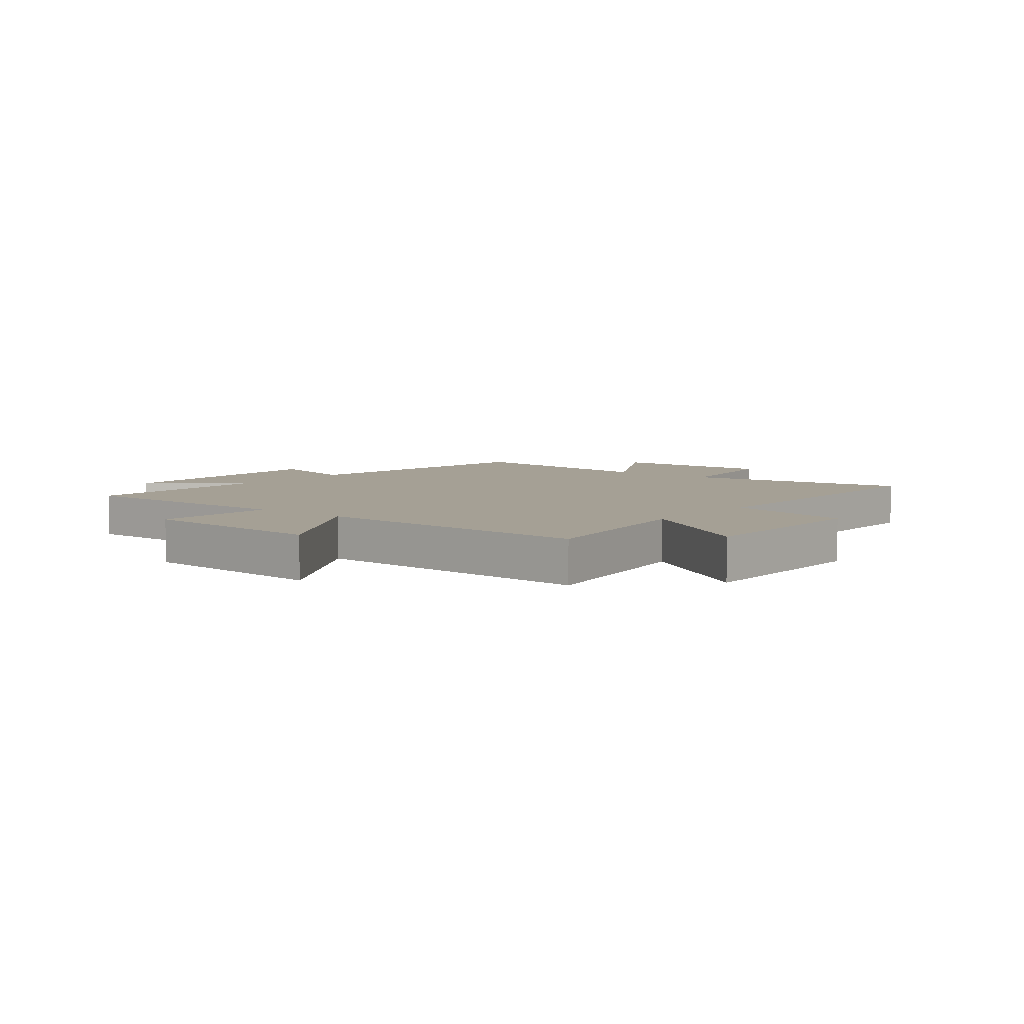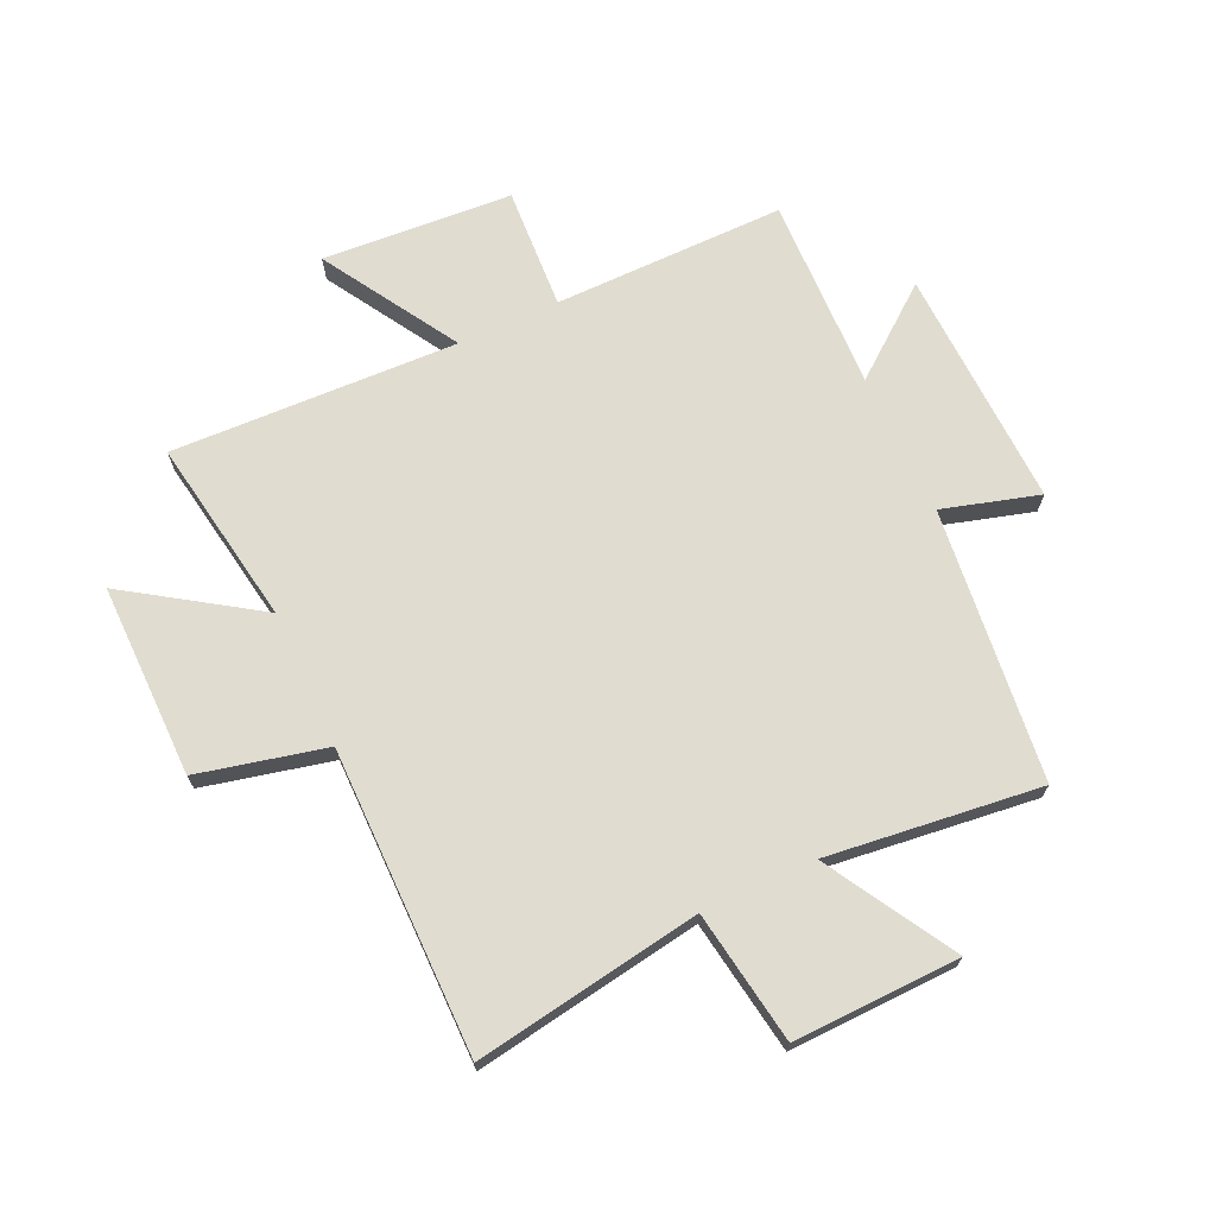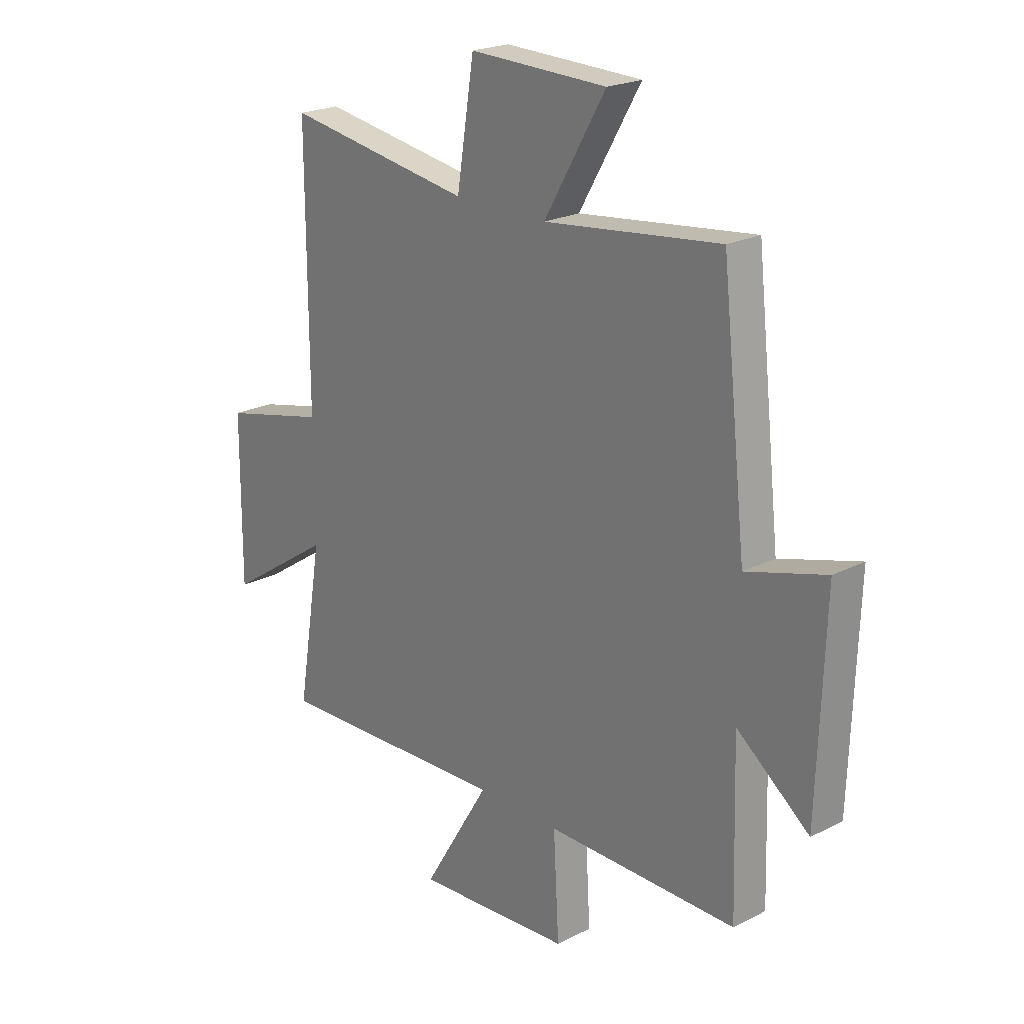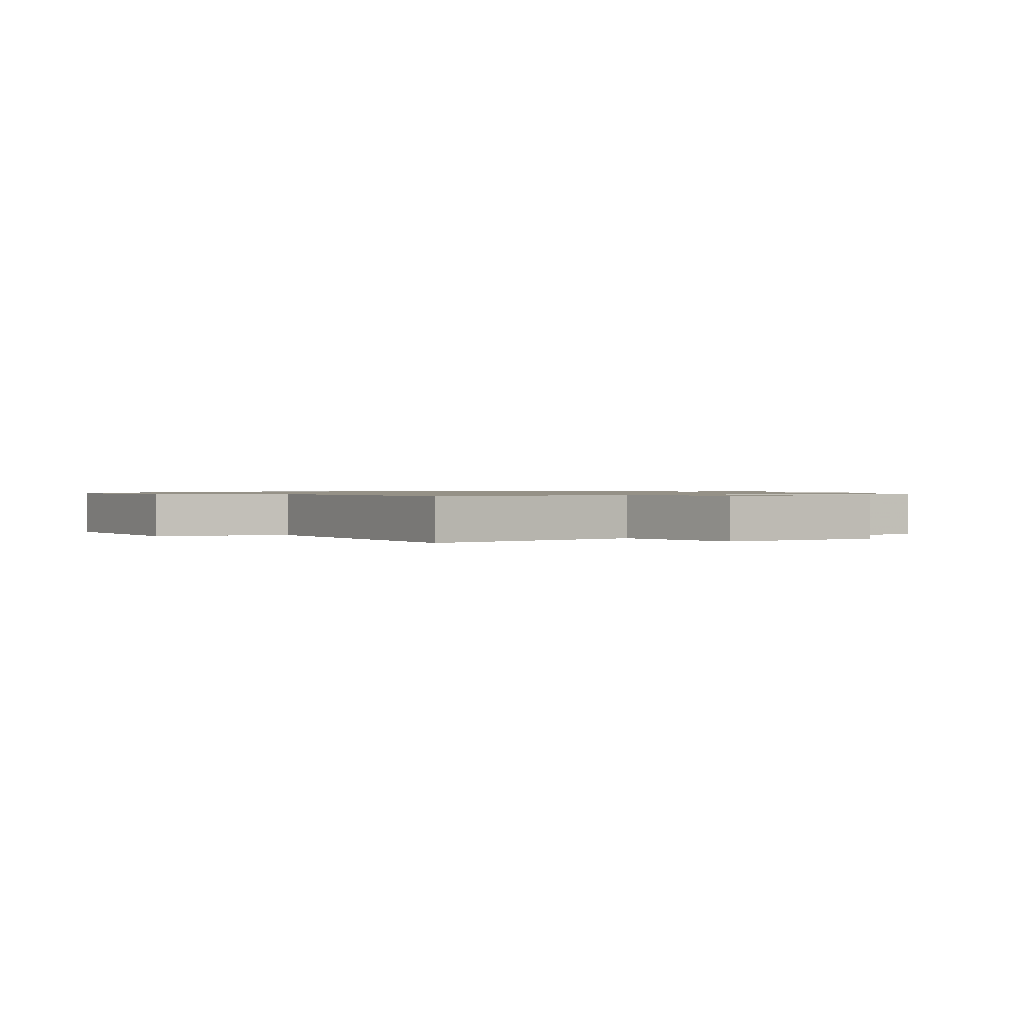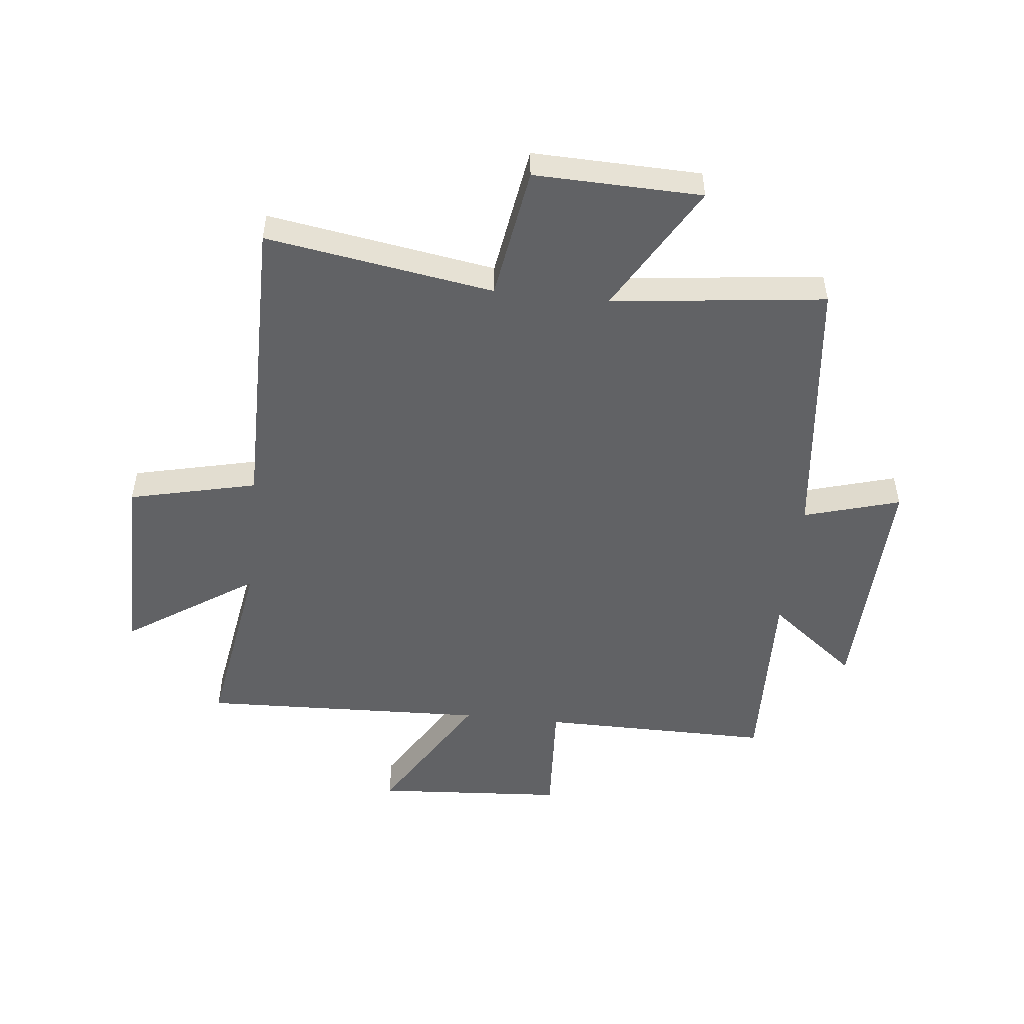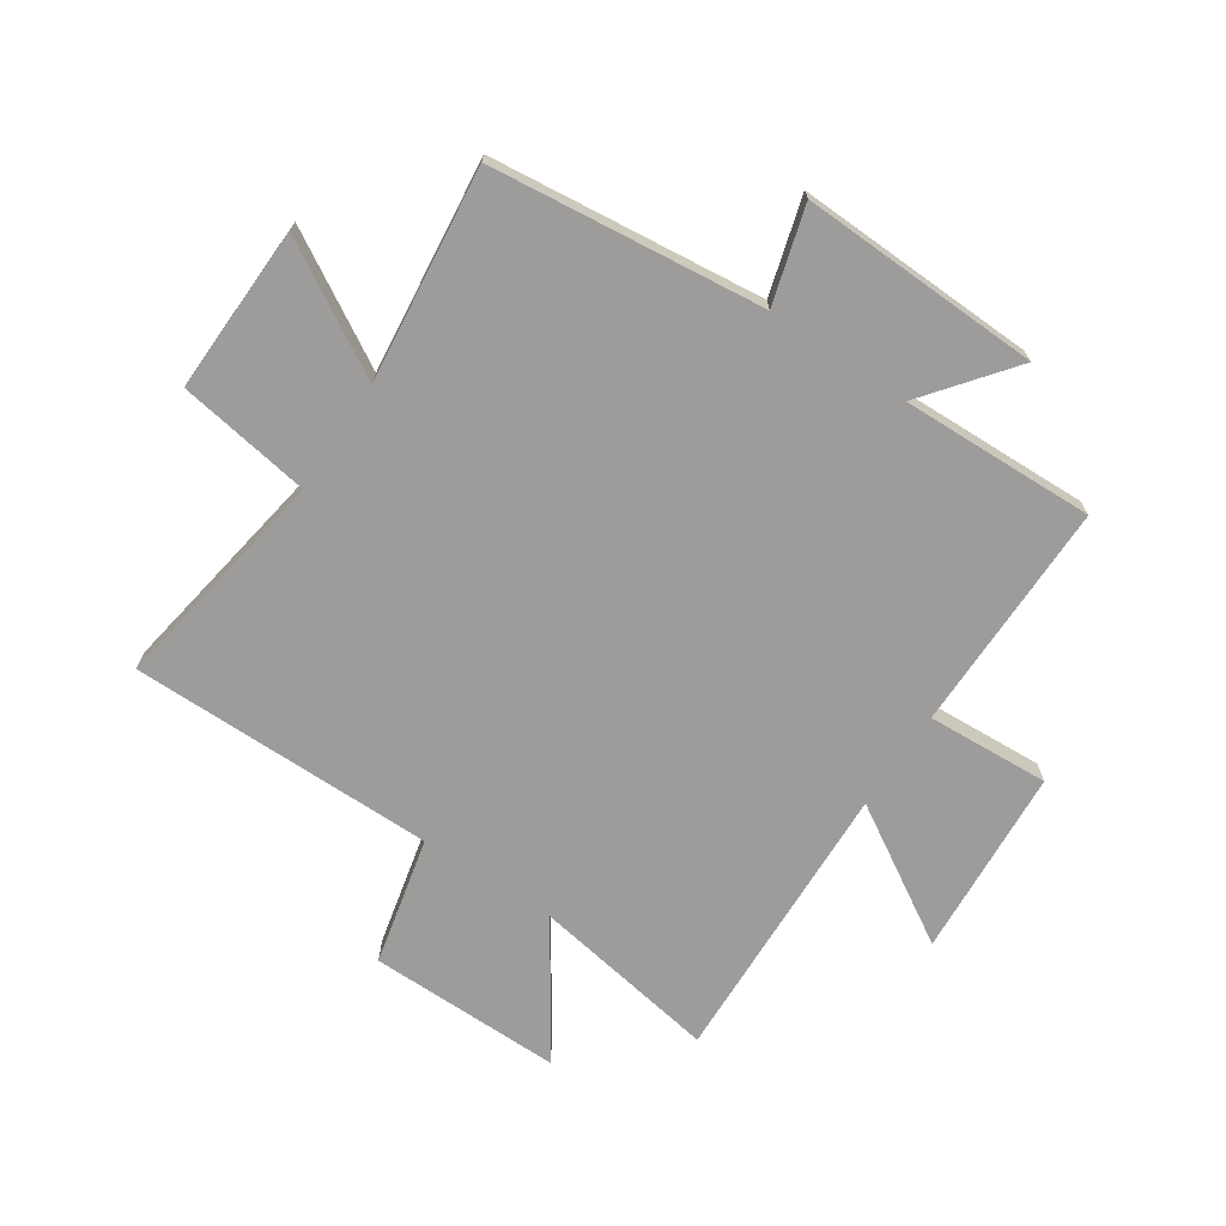
<metadata>
{"format":"obj","ext":"obj","renderer":"f3d","projection":"perspective","resolution":1024,"background":"white","views":[{"elev":5.9,"azim":-141.1,"up":"+Y"},{"elev":69.7,"azim":-24.8,"up":"+Y"},{"elev":22.0,"azim":48.3,"up":"+Z"},{"elev":0.9,"azim":-30.9,"up":"+Y"},{"elev":-50.6,"azim":-6.1,"up":"+Y"},{"elev":-70.2,"azim":56.2,"up":"+Y"}]}
</metadata>
<code>
v 0.448 0.07 0.543
v 0.5 0.07 0.076
v 0.665 0.07 0.124
v 0.651 0.07 -0.288
v 0.5 0.07 -0.17
v 0.51 0.07 -0.502
v 0.113 0.07 -0.5
v 0.125 0.07 -0.71
v -0.201 0.07 -0.732
v -0.061 0.07 -0.5
v -0.553 0.07 -0.518
v -0.5 0.07 -0.197
v -0.721 0.07 -0.344
v -0.719 0.07 -0.012
v -0.5 0.07 0.039
v -0.501 0.07 0.563
v -0.112 0.07 0.5
v -0.076 0.07 0.728
v 0.21 0.07 0.72
v 0.082 0.07 0.5
v 0.448 0 0.543
v 0.5 0 0.076
v 0.665 0 0.124
v 0.651 0 -0.288
v 0.5 0 -0.17
v 0.51 0 -0.502
v 0.113 0 -0.5
v 0.125 0 -0.71
v -0.201 0 -0.732
v -0.061 0 -0.5
v -0.553 0 -0.518
v -0.5 0 -0.197
v -0.721 0 -0.344
v -0.719 0 -0.012
v -0.5 0 0.039
v -0.501 0 0.563
v -0.112 0 0.5
v -0.076 0 0.728
v 0.21 0 0.72
v 0.082 0 0.5
f 17 18 19 20
f 15 16 17
f 15 17 20
f 12 13 14 15
f 12 15 20 1
f 10 11 12 1
f 7 8 9 10
f 5 6 7
f 5 7 10 1
f 2 3 4 5
f 1 2 5
f 40 39 38 37
f 37 36 35
f 40 37 35
f 35 34 33 32
f 21 40 35 32
f 21 32 31 30
f 30 29 28 27
f 27 26 25
f 21 30 27 25
f 25 24 23 22
f 25 22 21
f 1 21 22 2
f 2 22 23 3
f 3 23 24 4
f 4 24 25 5
f 5 25 26 6
f 6 26 27 7
f 7 27 28 8
f 8 28 29 9
f 9 29 30 10
f 10 30 31 11
f 11 31 32 12
f 12 32 33 13
f 13 33 34 14
f 14 34 35 15
f 15 35 36 16
f 16 36 37 17
f 17 37 38 18
f 18 38 39 19
f 19 39 40 20
f 20 40 21 1

</code>
